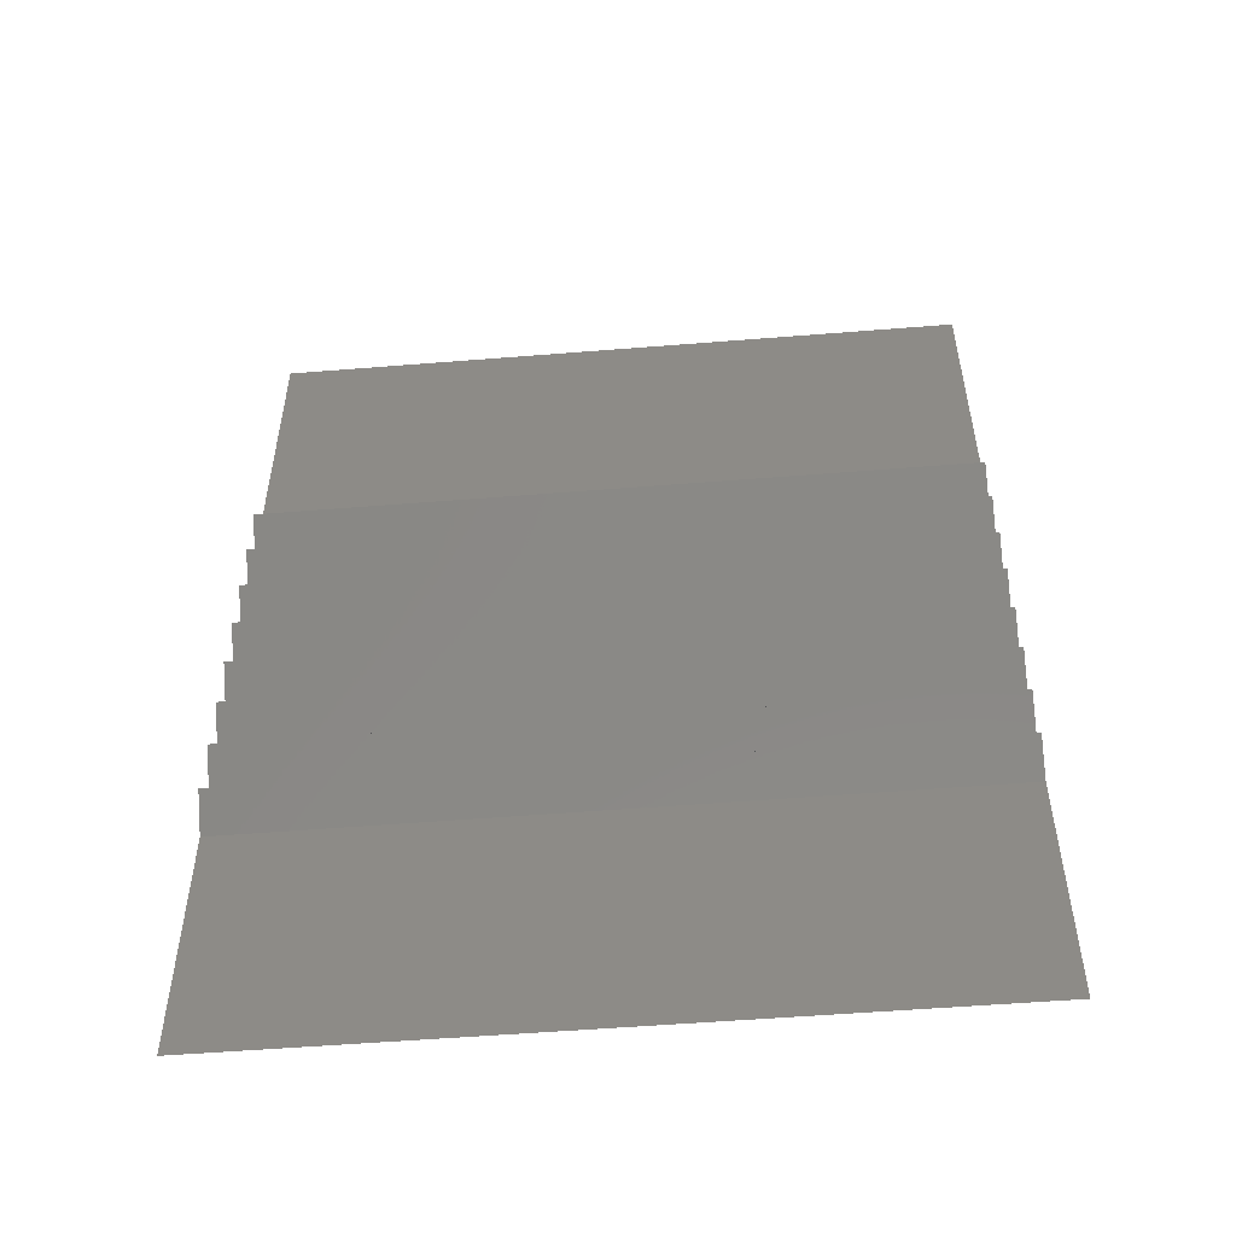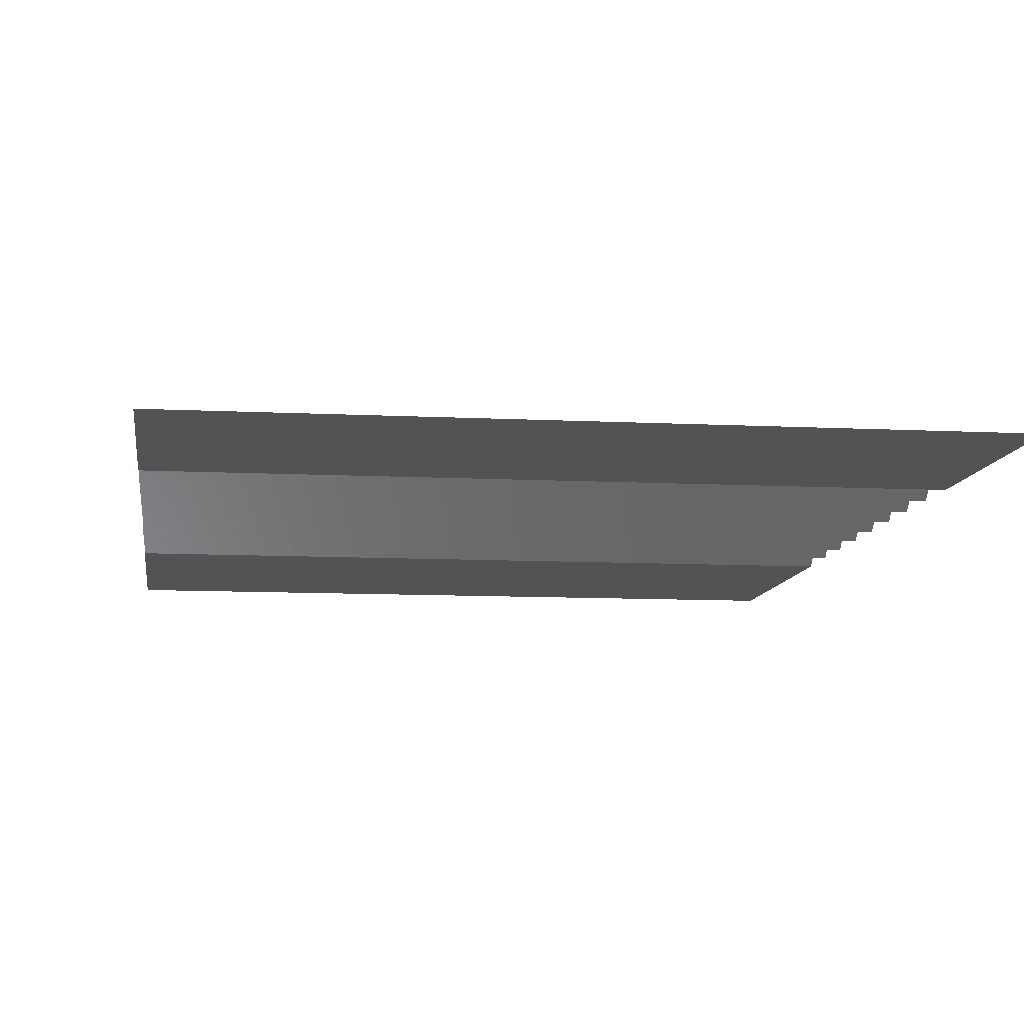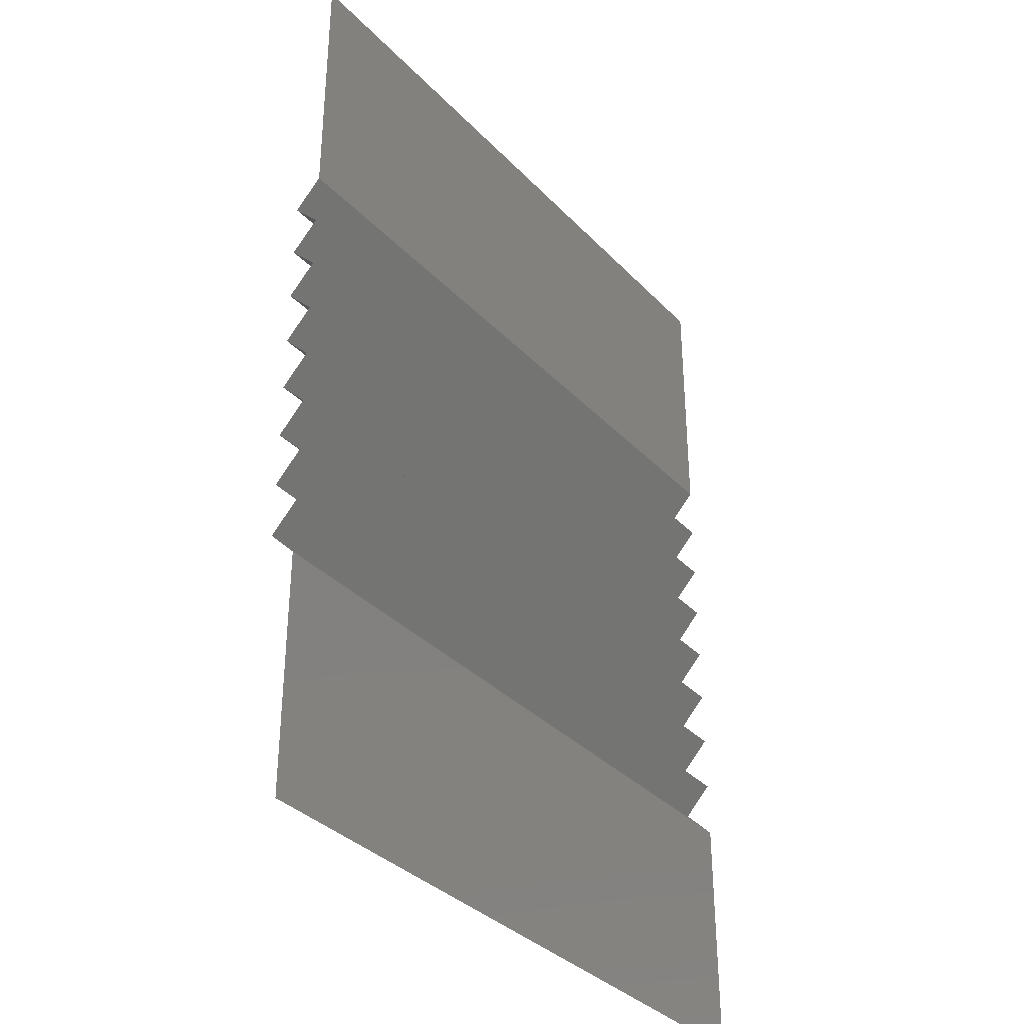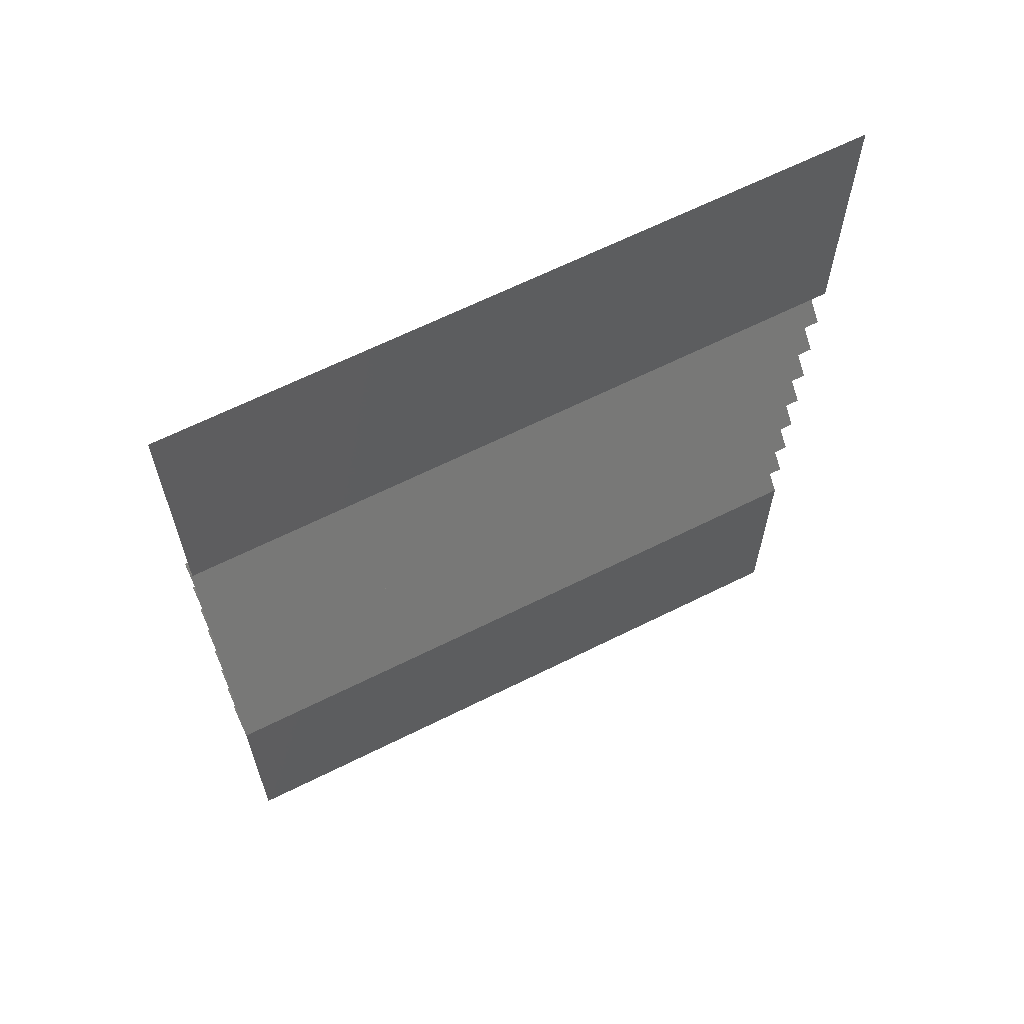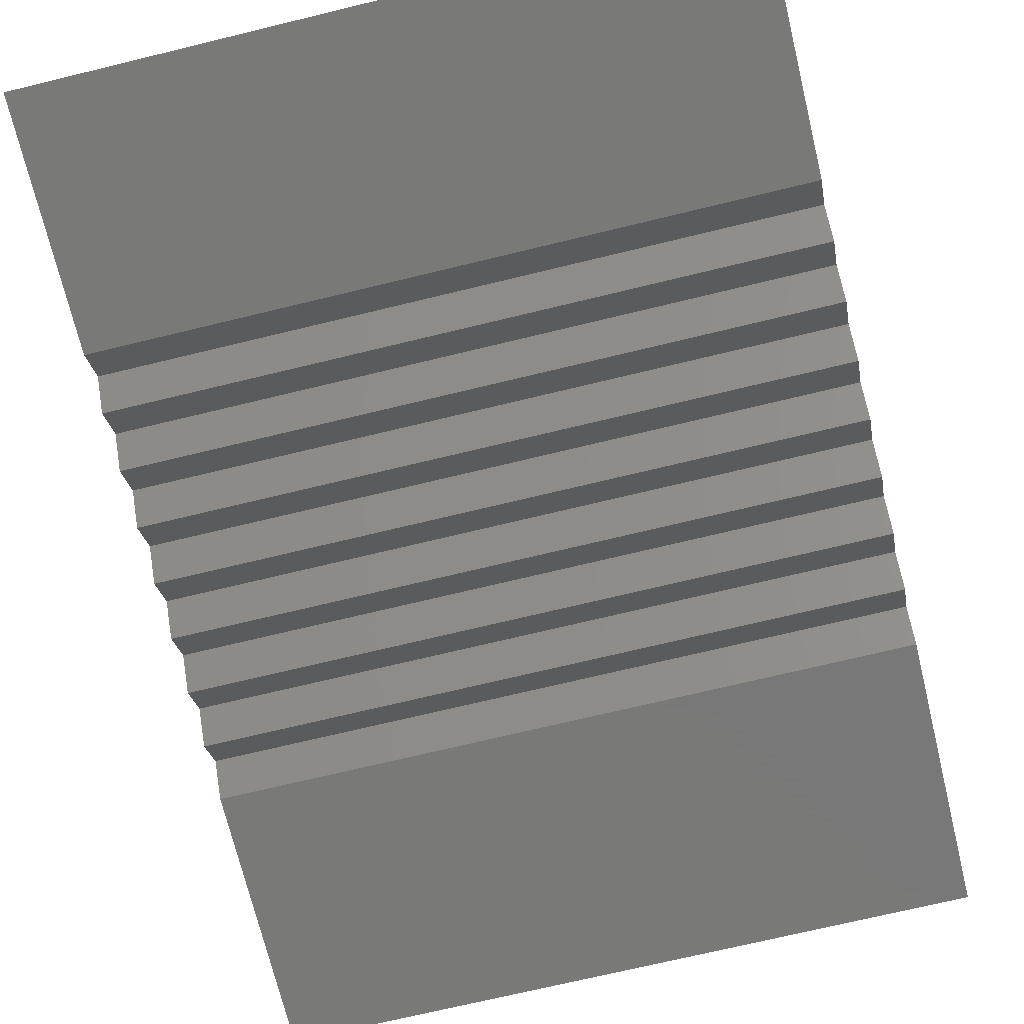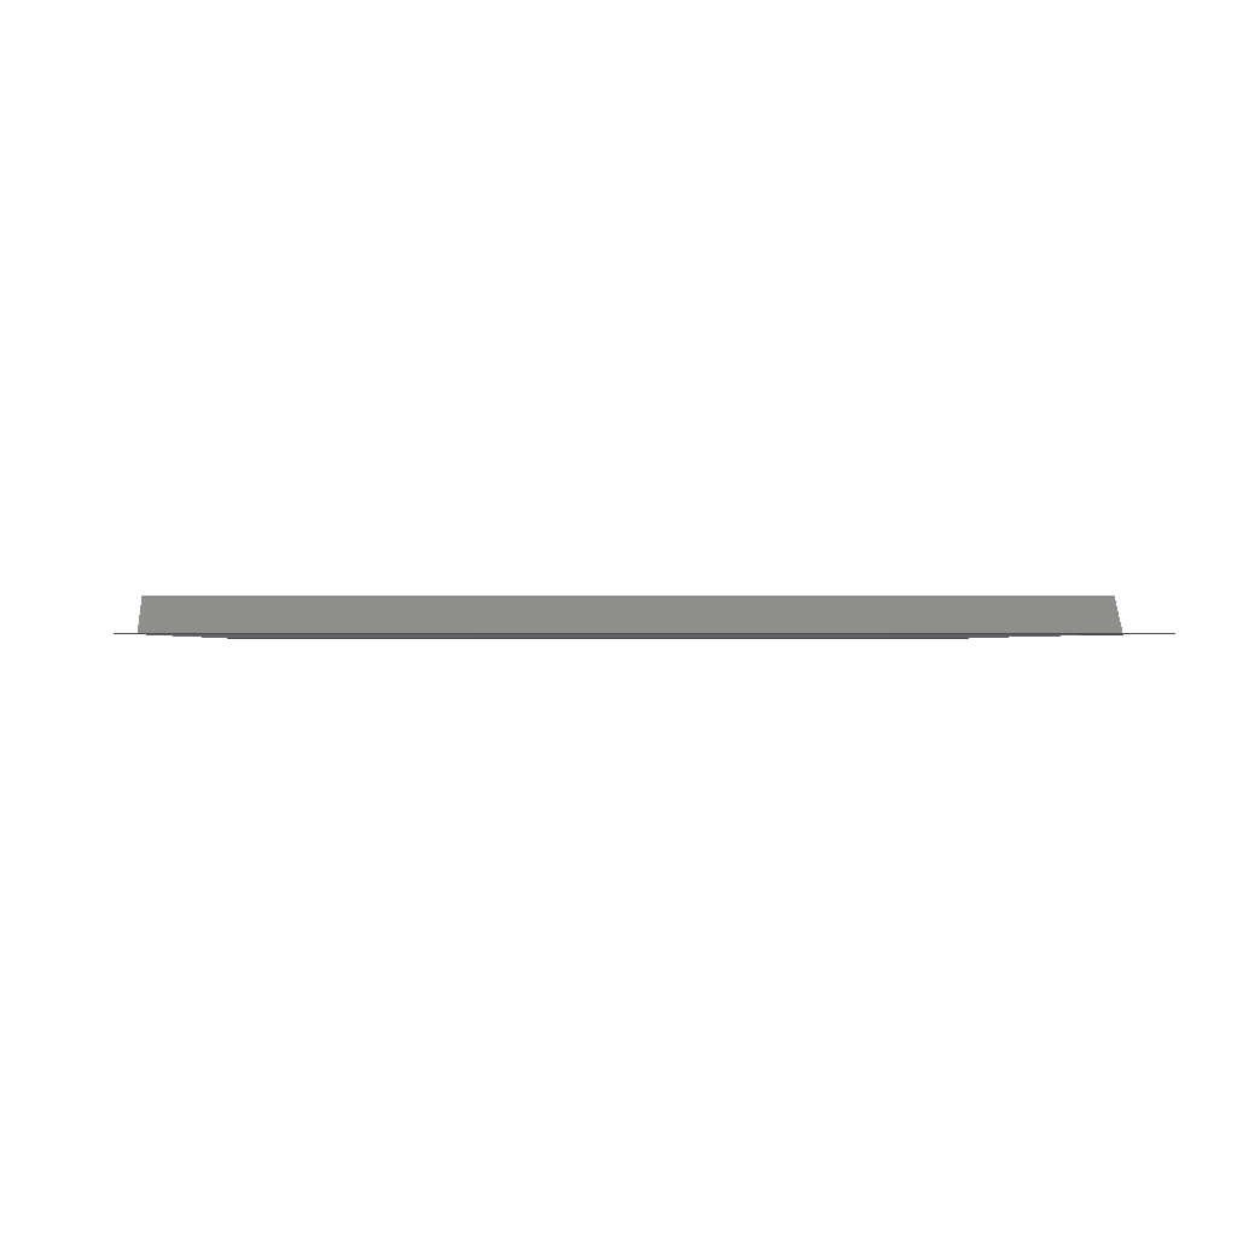
<metadata>
{"format":"stl","ext":"stl","renderer":"f3d","projection":"perspective","resolution":1024,"background":"white","views":[{"elev":-53.8,"azim":-175.1,"up":"+Z"},{"elev":-9.6,"azim":172.3,"up":"+Y"},{"elev":-35.3,"azim":-53.0,"up":"+Z"},{"elev":65.1,"azim":-26.6,"up":"+Z"},{"elev":-71.5,"azim":-166.4,"up":"+Y"},{"elev":-0.6,"azim":177.5,"up":"+Y"}]}
</metadata>
<code>
# stl→obj: 38 verts, 36 faces
v -1000 0 1000
v -1000 0 1108
v -700 0 1000
v -700 0 1108
v -1000 12.08 1120
v -700 12.08 1120
v -1000 0 1133
v -700 0 1133
v -1000 12.08 1145
v -700 12.08 1145
v -1000 0 1158
v -700 0 1158
v -1000 12.08 1170
v -700 12.08 1170
v -1000 0 1183
v -700 0 1183
v -1000 12.08 1195
v -700 12.08 1195
v -1000 0 1208
v -700 0 1208
v -1000 12.08 1220
v -700 12.08 1220
v -1000 0 1233
v -700 0 1233
v -1000 12.08 1245
v -700 12.08 1245
v -1000 0 1258
v -700 0 1258
v -1000 12.08 1270
v -700 12.08 1270
v -1000 0 1283
v -700 0 1283
v -1000 12.08 1295
v -700 12.08 1295
v -1000 0 1308
v -700 0 1308
v -1000 0 1428
v -700 0 1428
f 1 2 3
f 4 2 3
f 2 5 4
f 6 5 4
f 5 7 6
f 8 7 6
f 7 9 8
f 10 9 8
f 9 11 10
f 12 11 10
f 11 13 12
f 14 13 12
f 13 15 14
f 16 15 14
f 15 17 16
f 18 17 16
f 17 19 18
f 20 19 18
f 19 21 20
f 22 21 20
f 21 23 22
f 24 23 22
f 23 25 24
f 26 25 24
f 25 27 26
f 28 27 26
f 27 29 28
f 30 29 28
f 29 31 30
f 32 31 30
f 31 33 32
f 34 33 32
f 33 35 34
f 36 35 34
f 35 37 36
f 38 37 36

</code>
